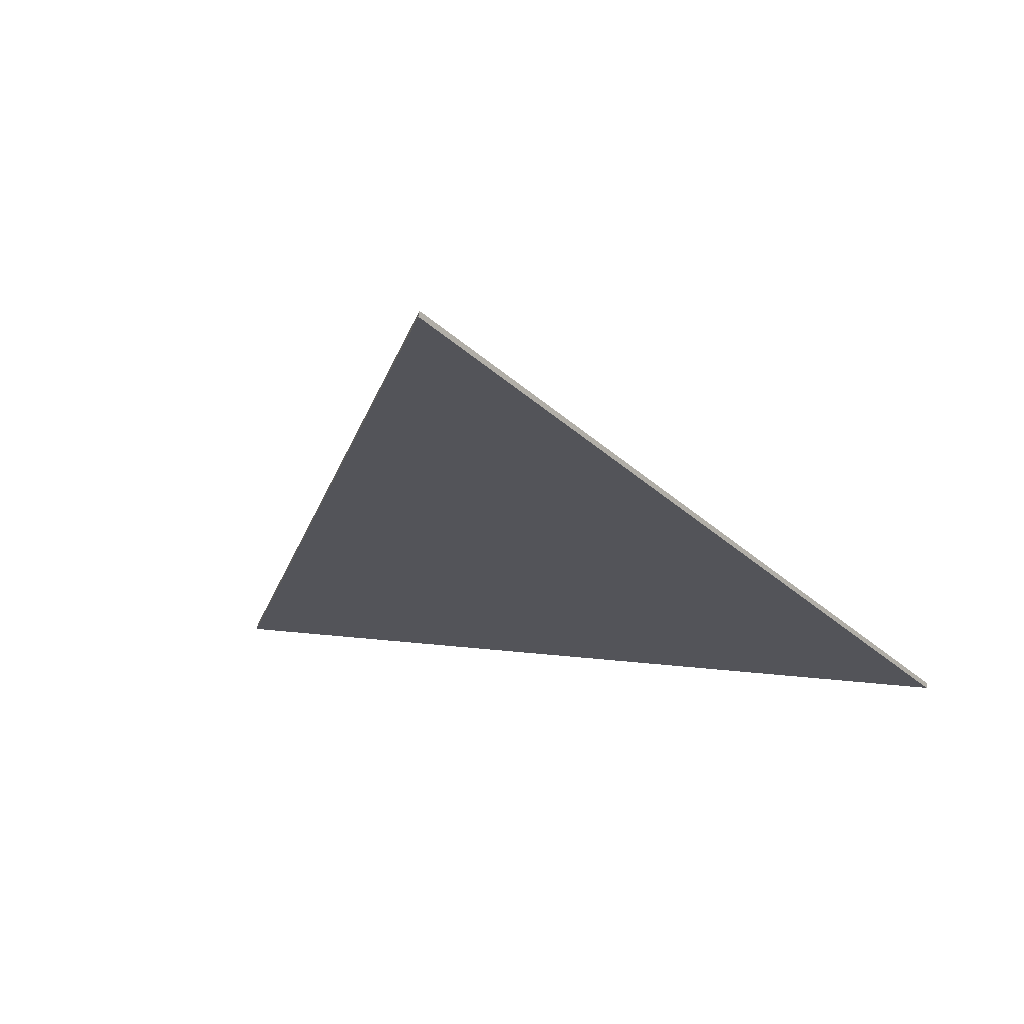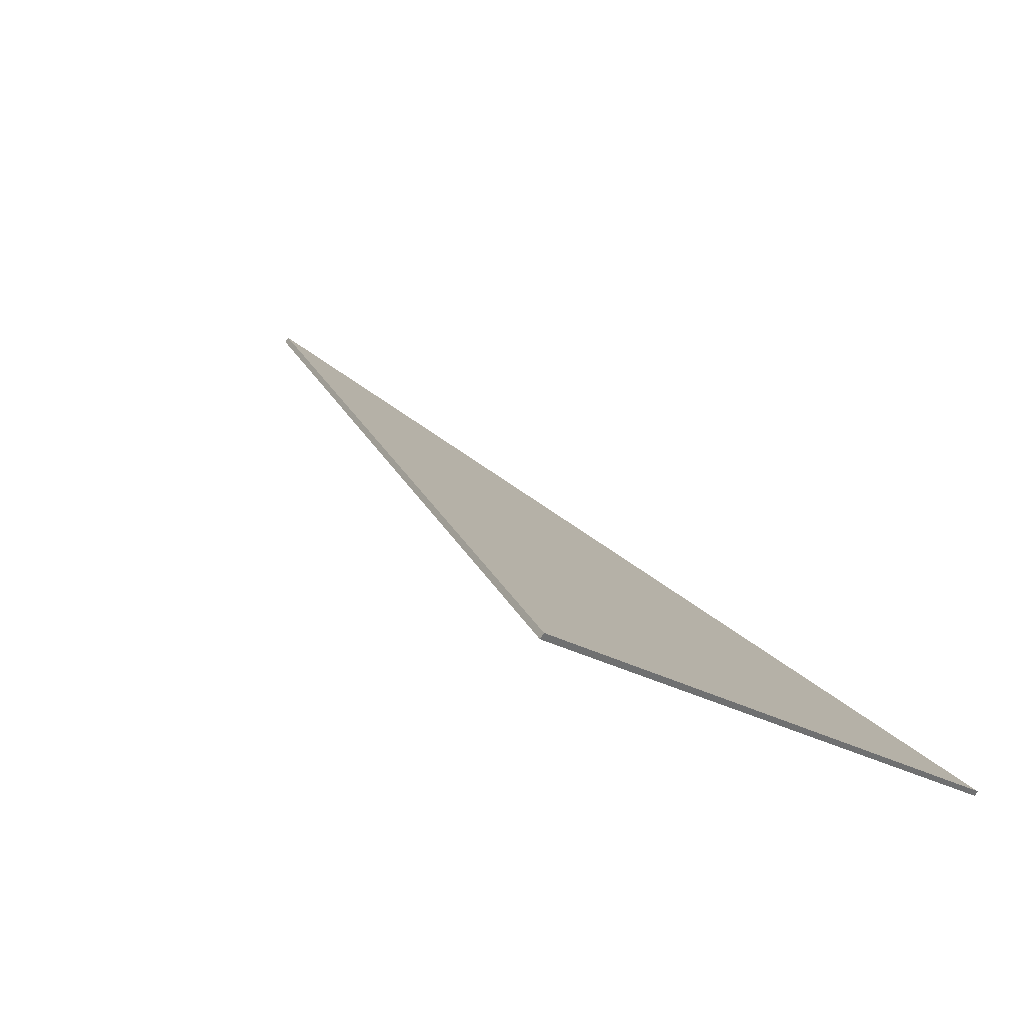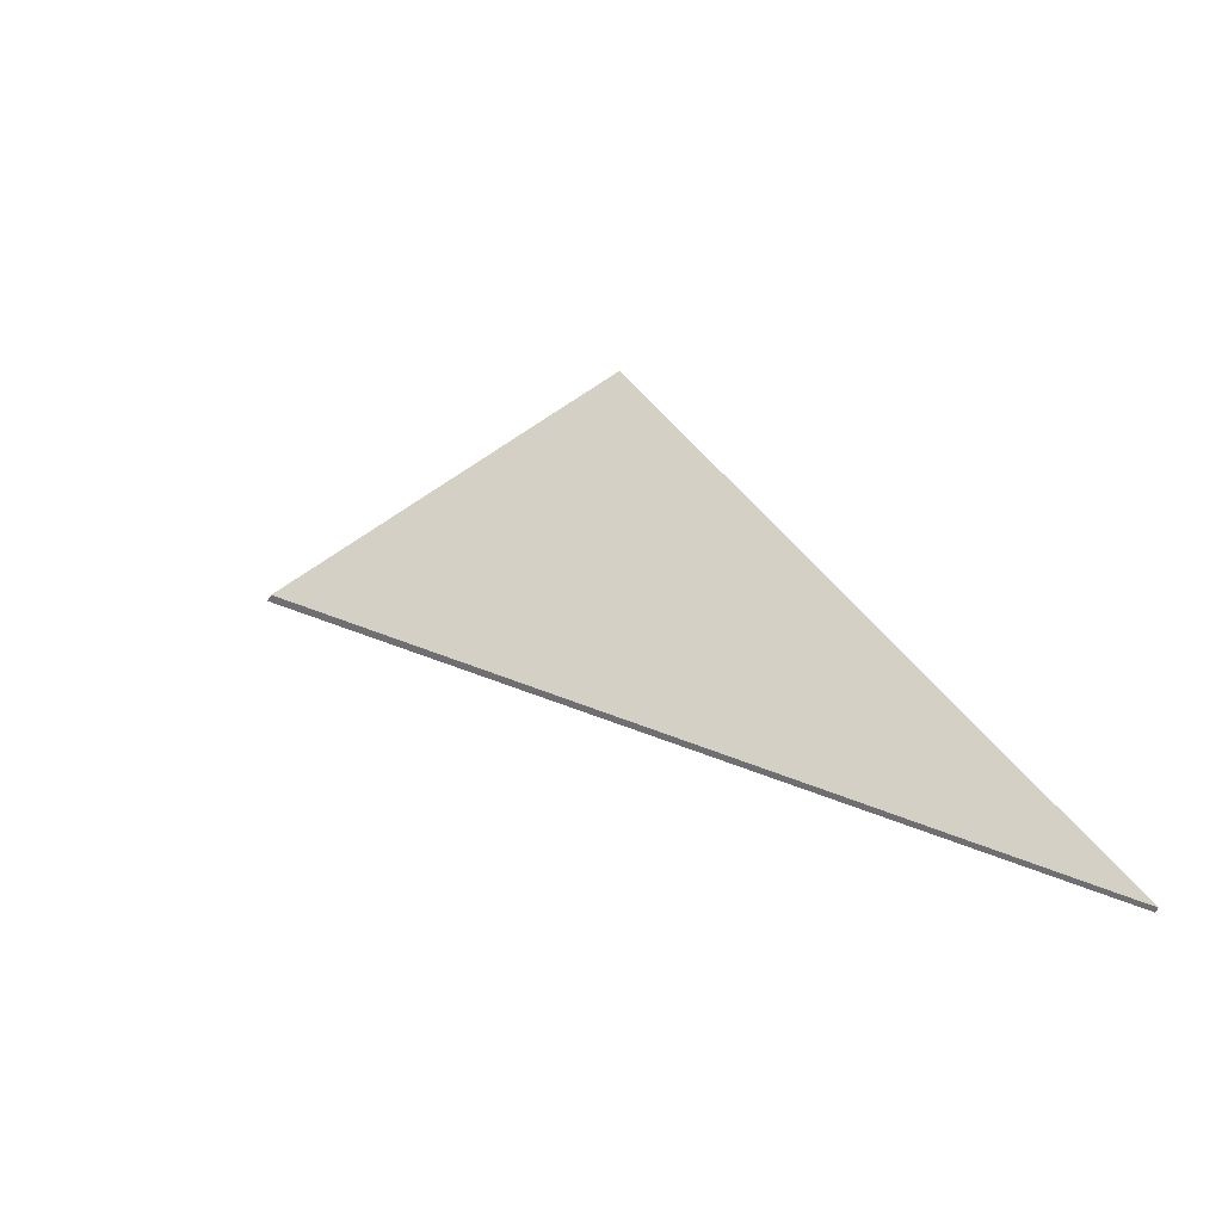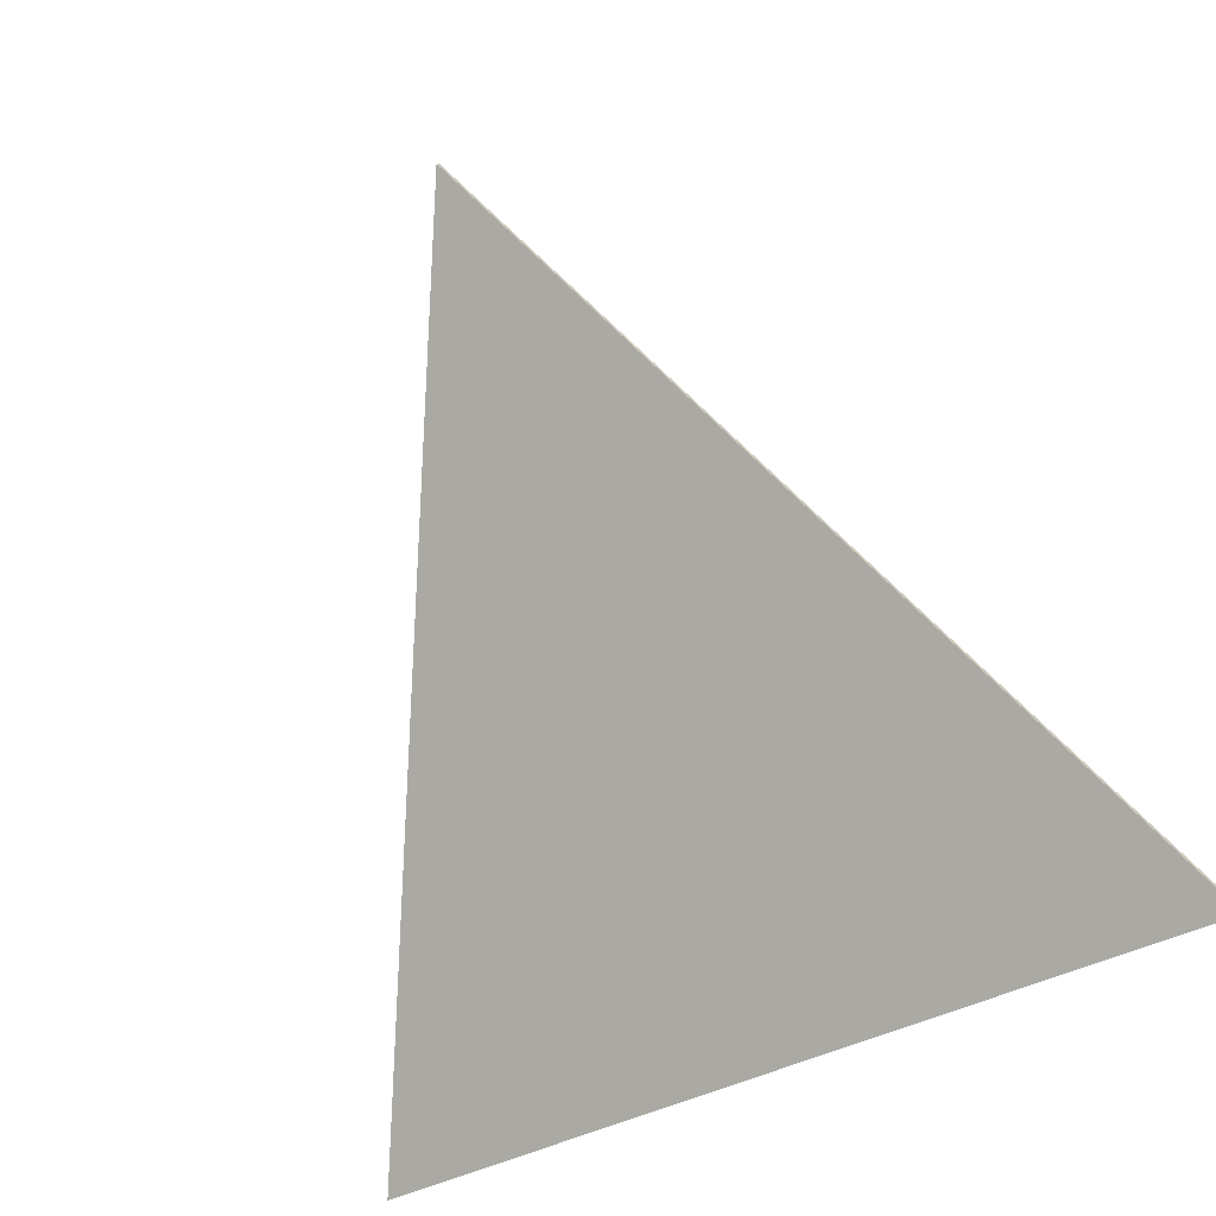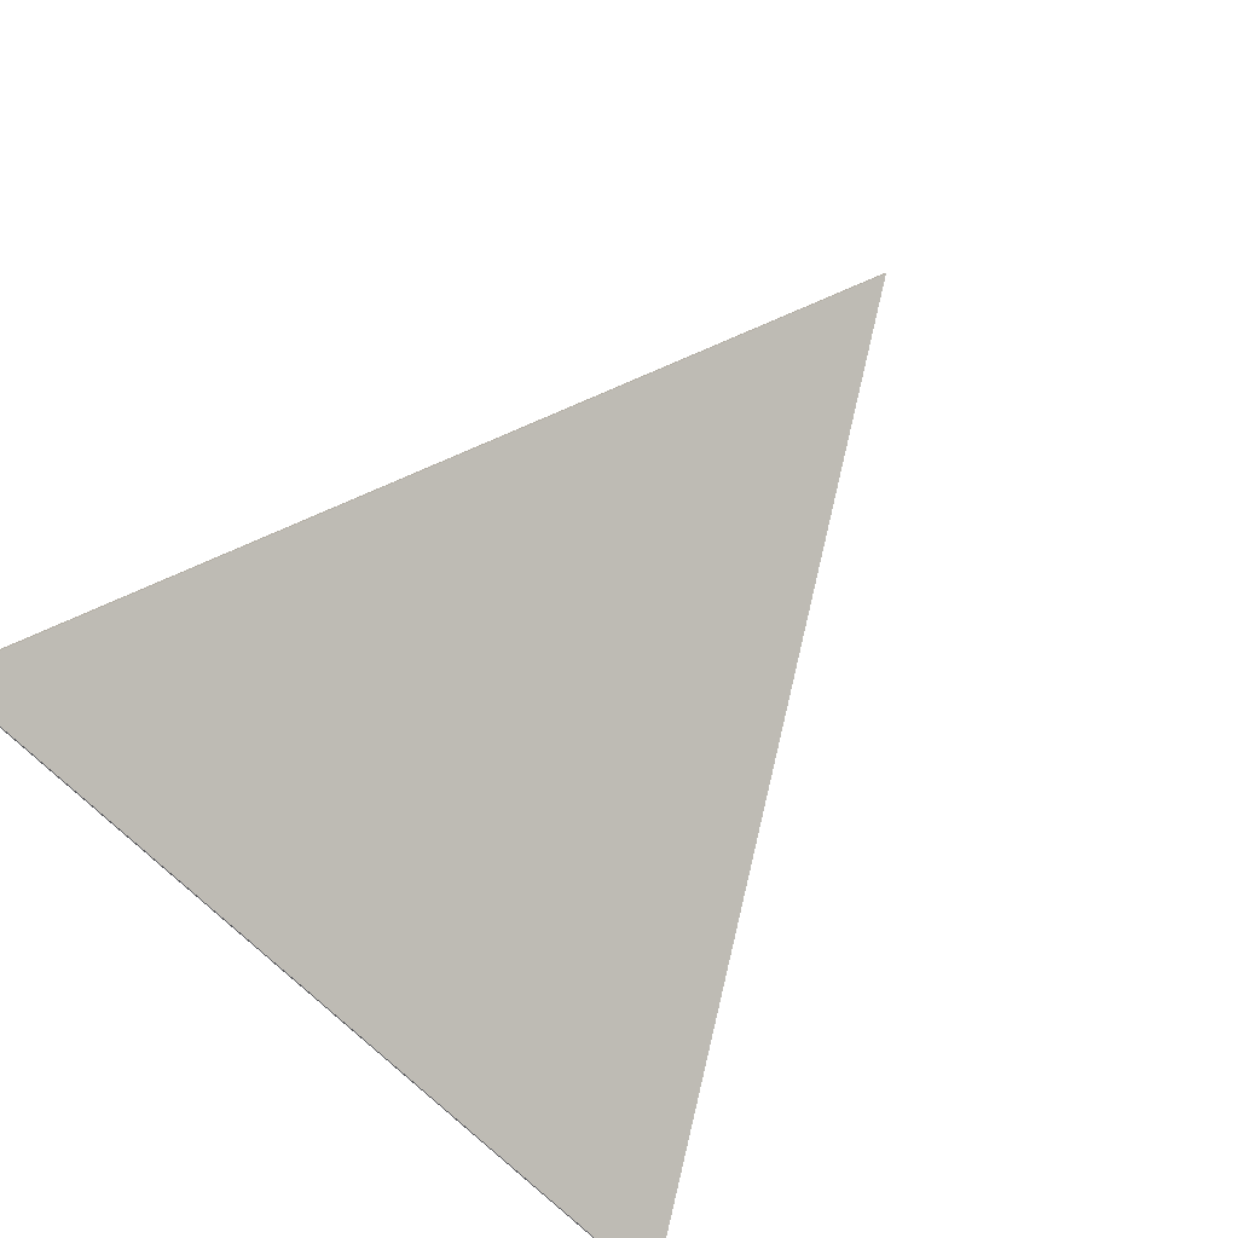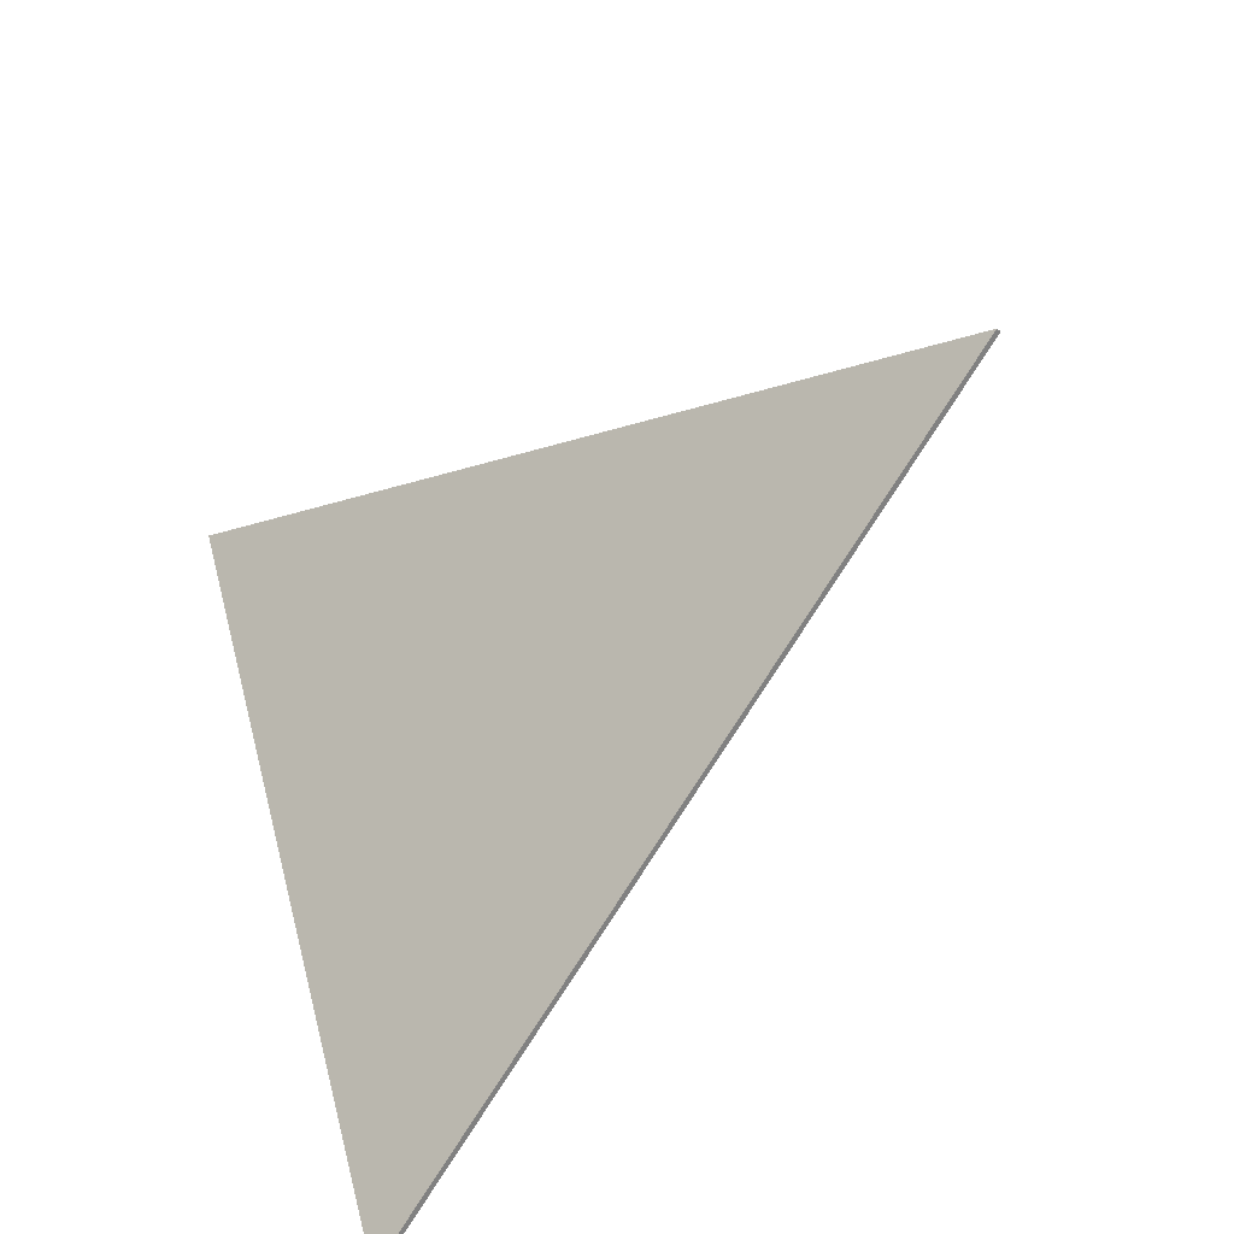
<metadata>
{"format":"obj","ext":"obj","renderer":"f3d","projection":"perspective","resolution":1024,"background":"white","views":[{"elev":15.8,"azim":14.8,"up":"+Y"},{"elev":-17.6,"azim":124.9,"up":"+Y"},{"elev":52.9,"azim":53.4,"up":"+Y"},{"elev":-40.7,"azim":-146.4,"up":"+Z"},{"elev":-59.6,"azim":-49.3,"up":"+Y"},{"elev":51.2,"azim":-104.9,"up":"+Y"}]}
</metadata>
<code>
o Polygon
v 0.7031 0.0007 0.001746
v 0 0.9046 1.079
v -0.7031 0.000699 0.001746
v 0.7031 0.00836 -0.004682
v 0 0.9123 1.073
v -0.7031 0.00836 -0.004682
f 1 2 3
f 6 5 4
f 3 2 5 6
f 2 1 4 5
f 1 3 6 4

</code>
